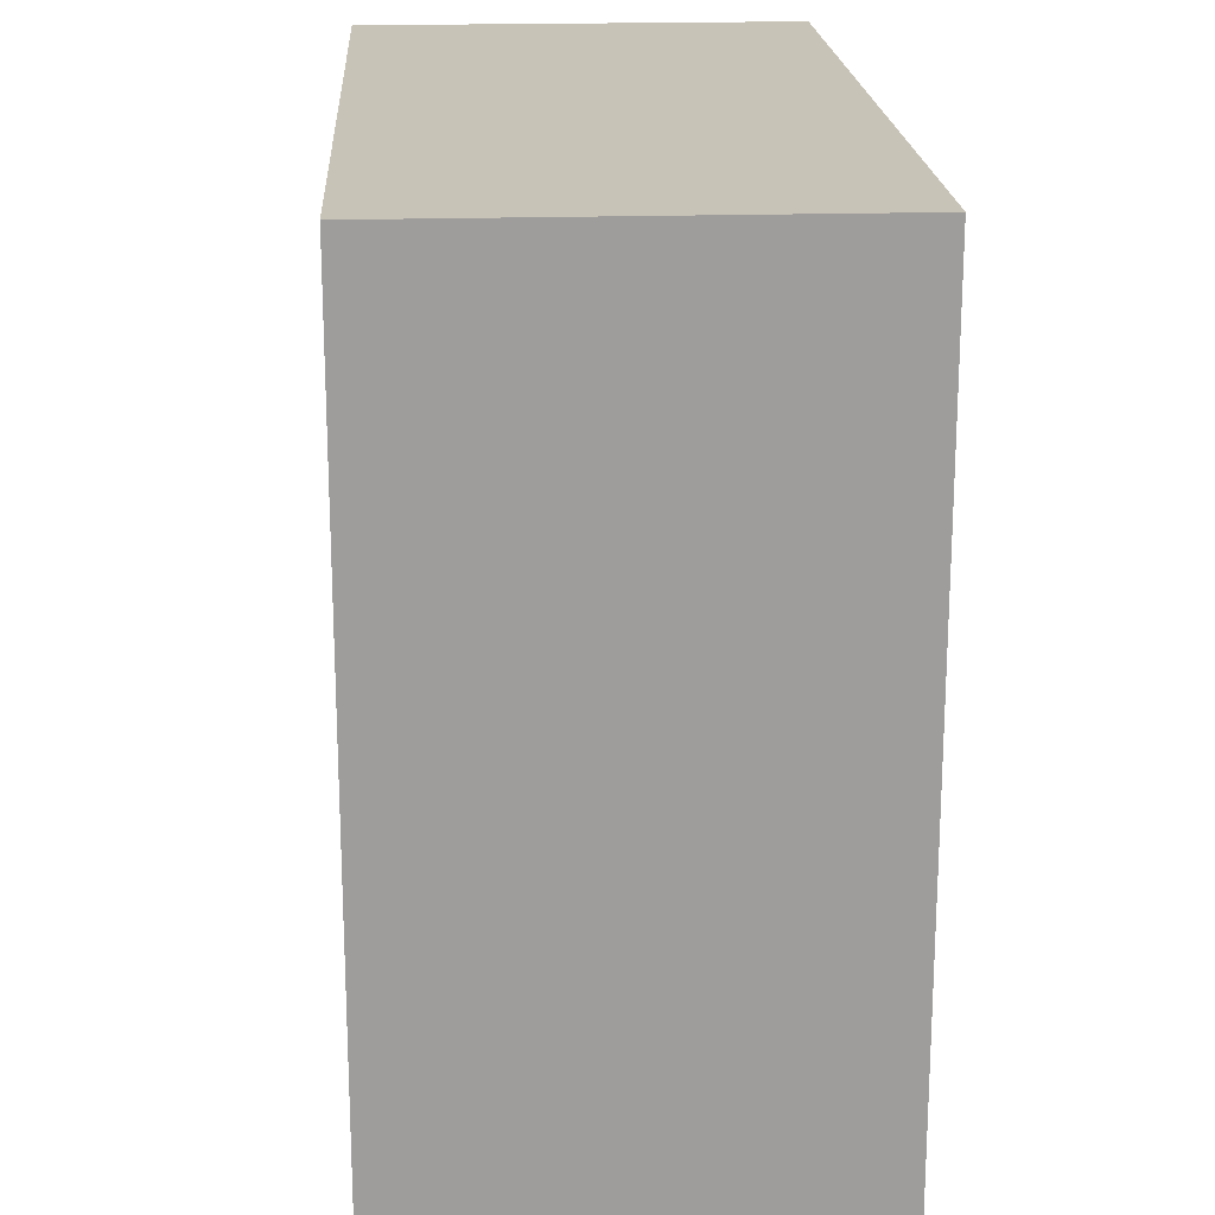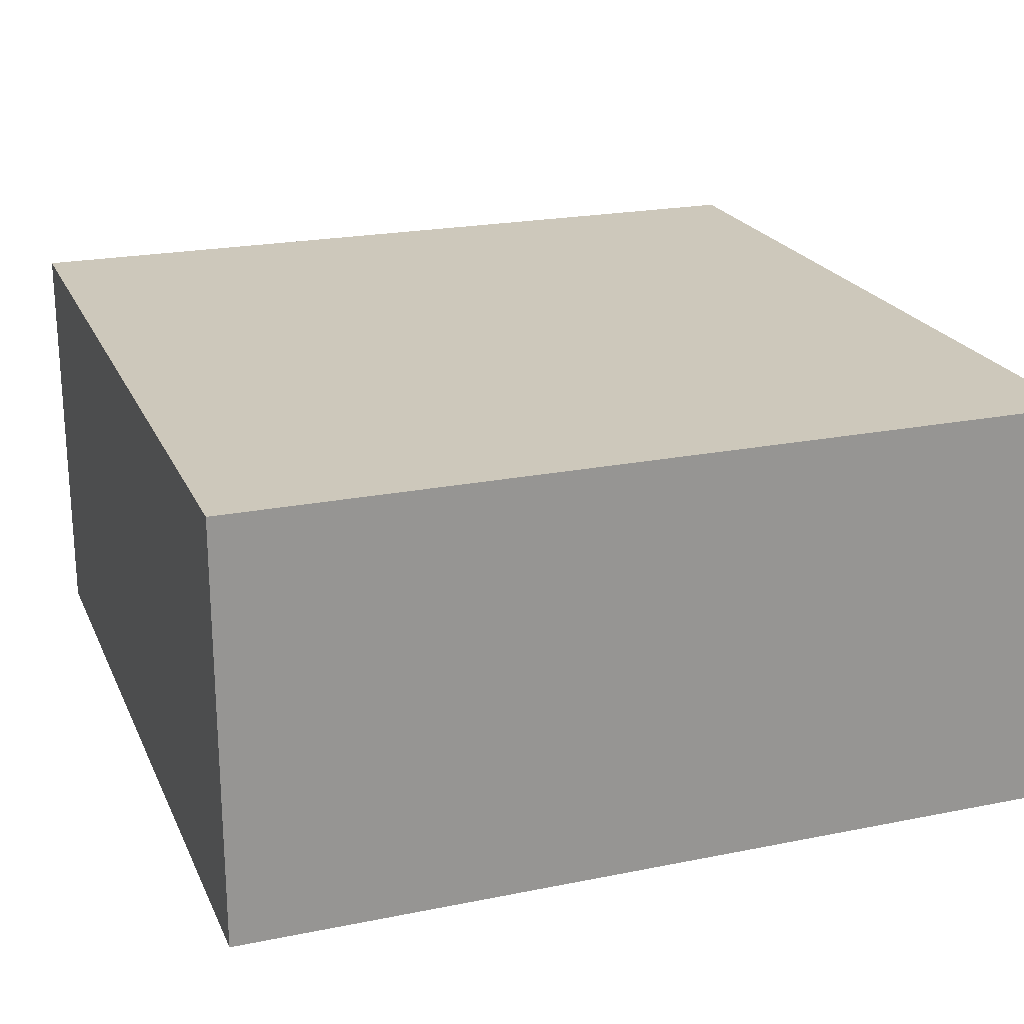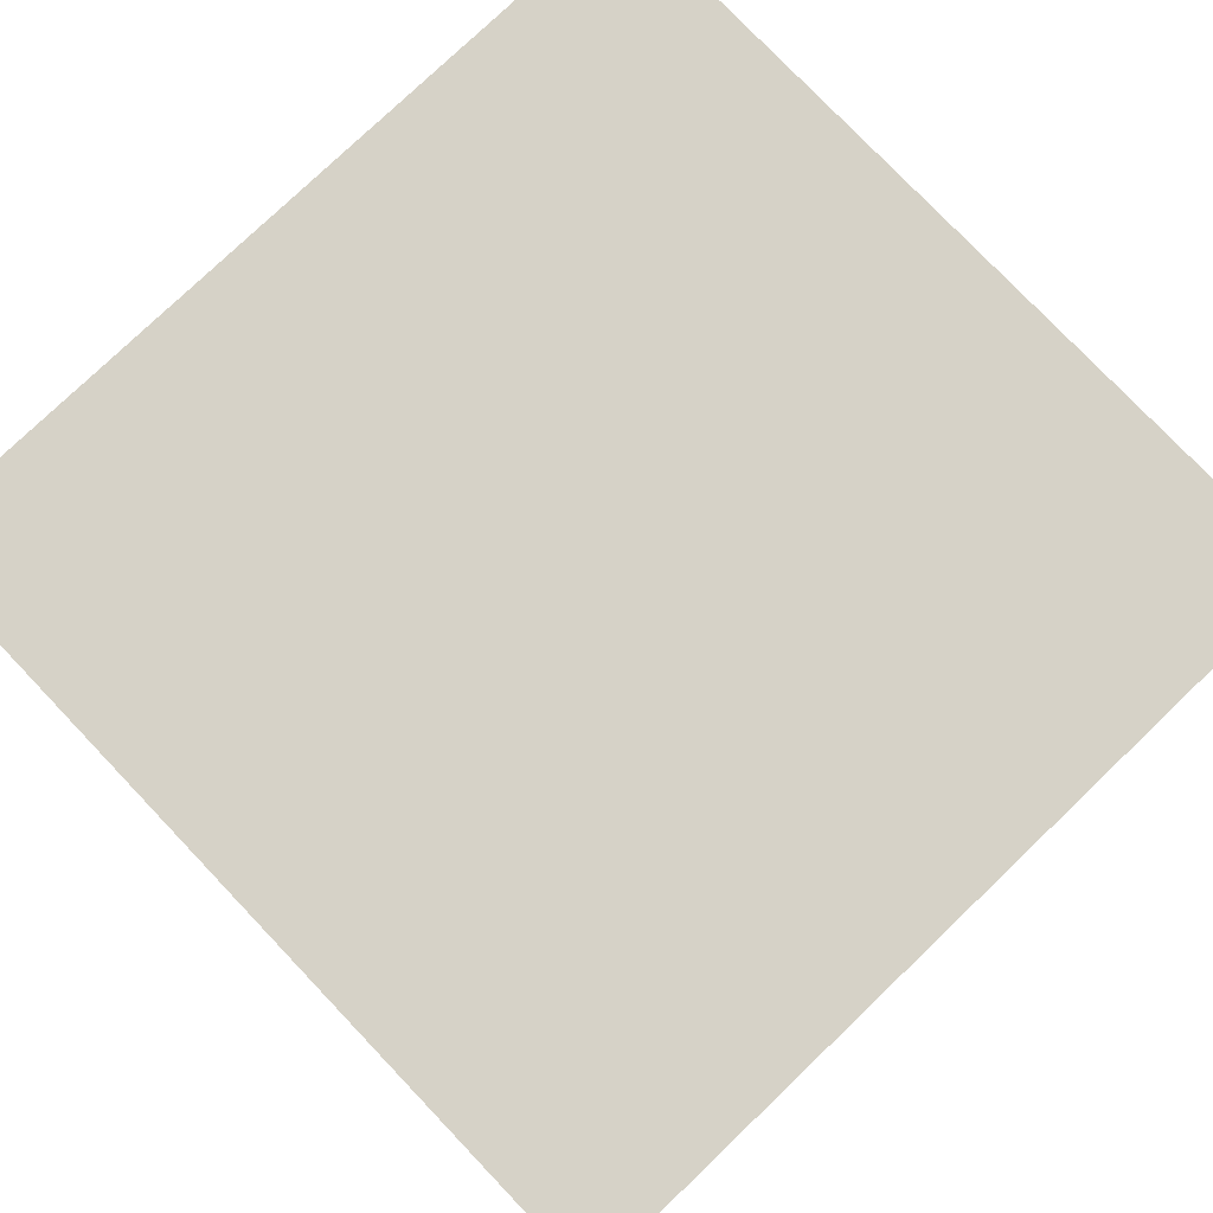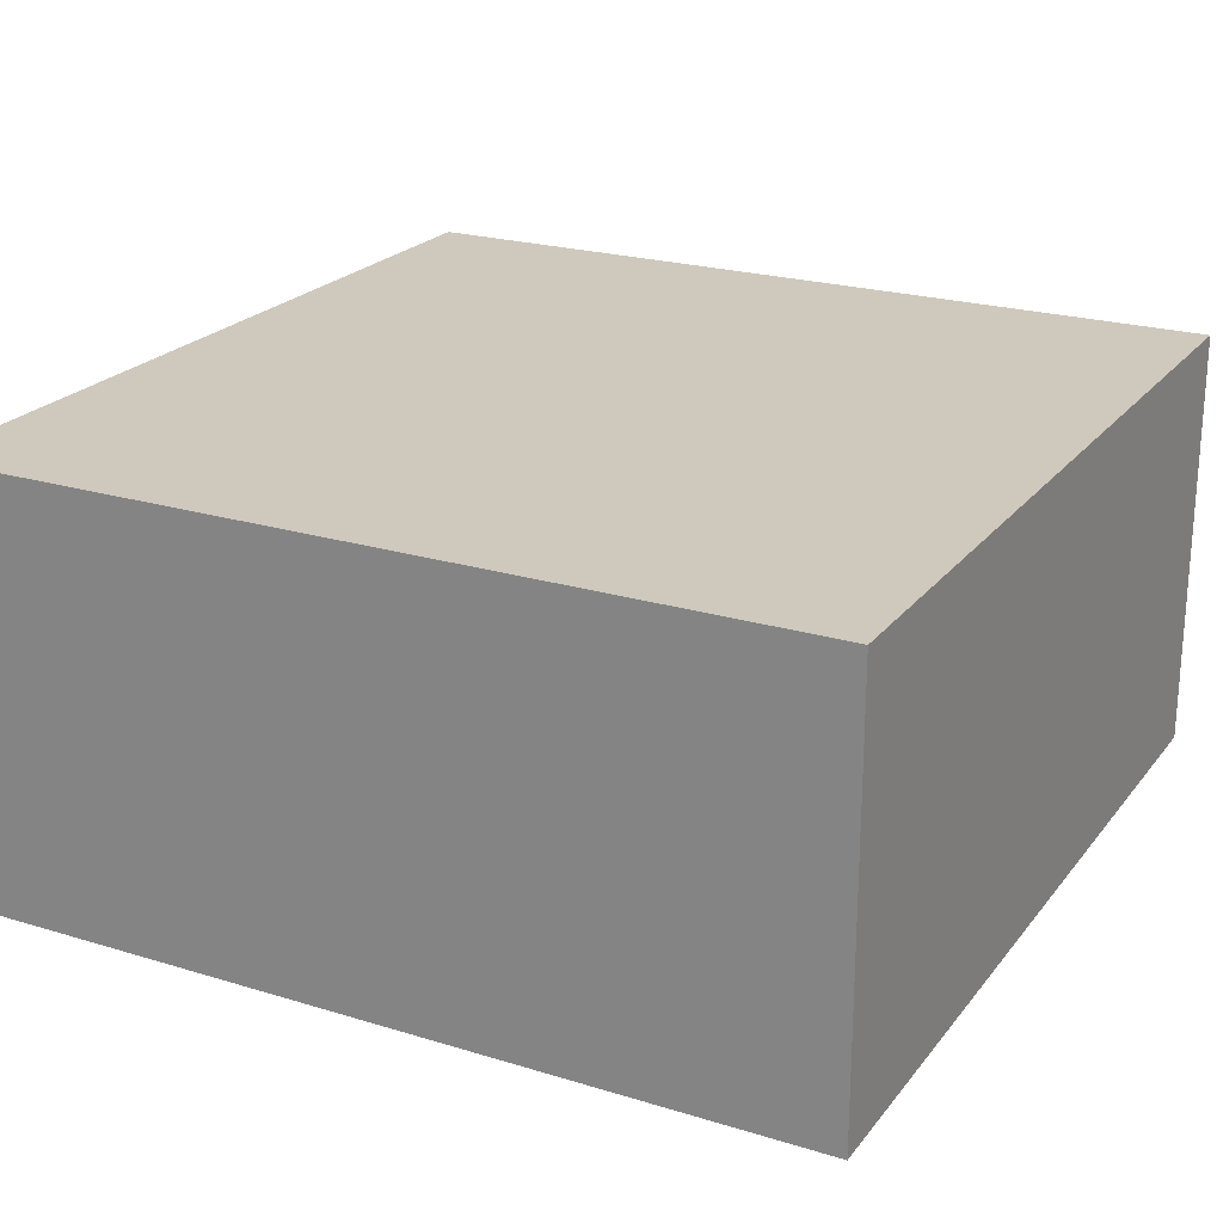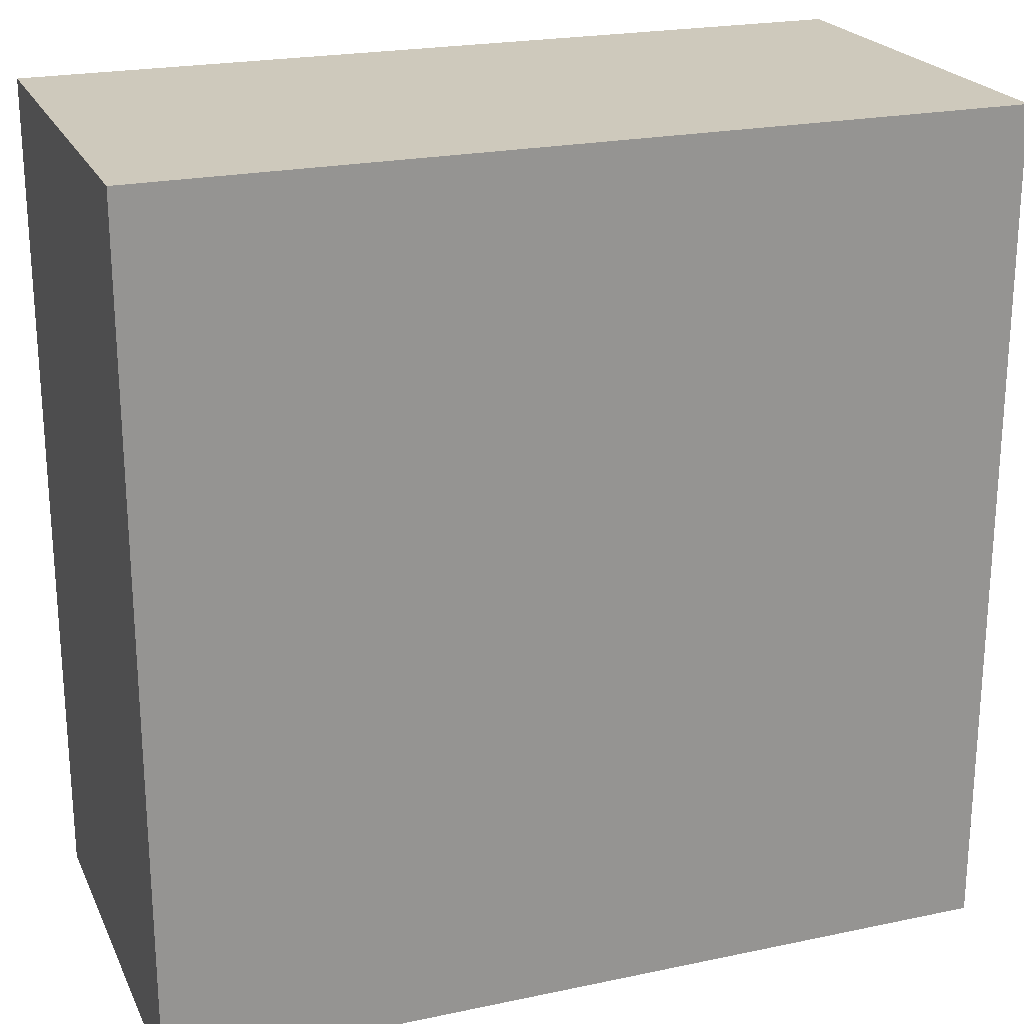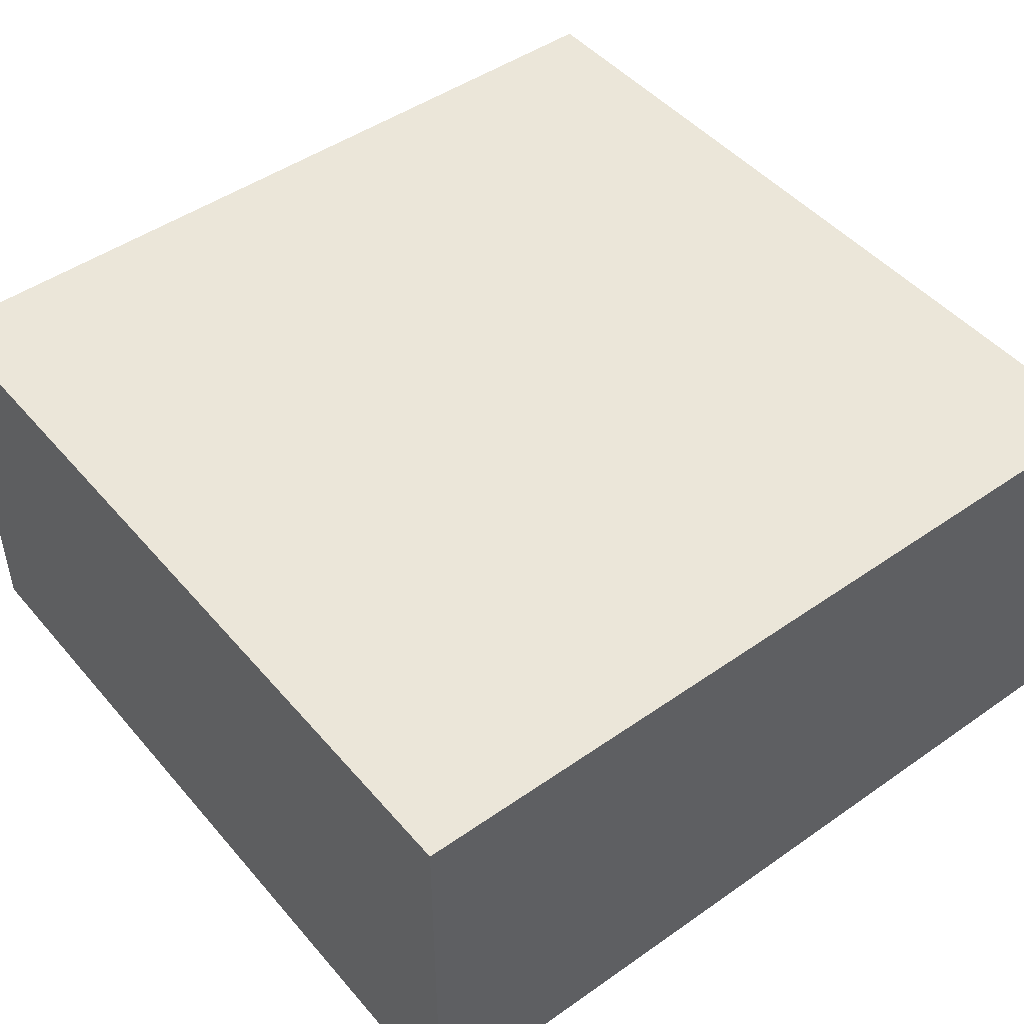
<metadata>
{"format":"obj","ext":"obj","renderer":"f3d","projection":"perspective","resolution":1024,"background":"white","views":[{"elev":19.7,"azim":-93.3,"up":"+Z"},{"elev":21.8,"azim":70.5,"up":"+Y"},{"elev":78.6,"azim":136.3,"up":"+Y"},{"elev":22.5,"azim":117.7,"up":"+Y"},{"elev":22.3,"azim":-20.1,"up":"+Z"},{"elev":47.3,"azim":51.7,"up":"+Y"}]}
</metadata>
<code>
v 0 0 0
v 4 0 0
v 0 2 -3.815e-06
v 4 2 -3.815e-06
v 4 0 0
v 4 0 -4
v 4 2 -3.815e-06
v 4 2 -4
v 4 0 -4
v 0 0 -4
v 4 2 -4
v 0 2 -4
v 0 0 -4
v 0 0 0
v 0 2 -4
v 0 2 -3.815e-06
v 0 2 -3.815e-06
v 4 2 -3.815e-06
v 0 2 -4
v 4 2 -4
v 0 0 -4
v 4 0 -4
v 0 0 0
v 4 0 0
g submesh0
f 1 2 3
f 2 4 3
f 5 6 7
f 6 8 7
f 9 10 11
f 10 12 11
f 13 14 15
f 14 16 15
f 17 18 19
f 18 20 19
f 21 22 23
f 22 24 23

</code>
